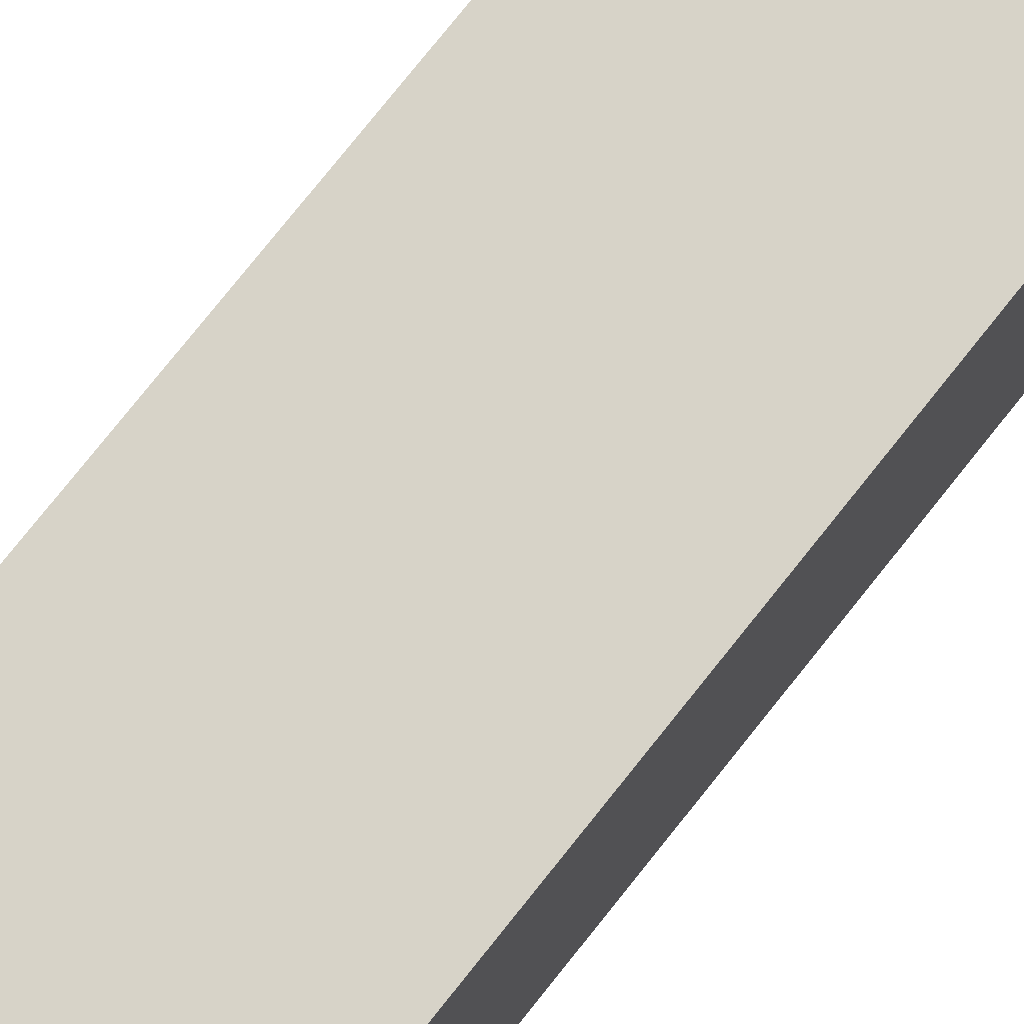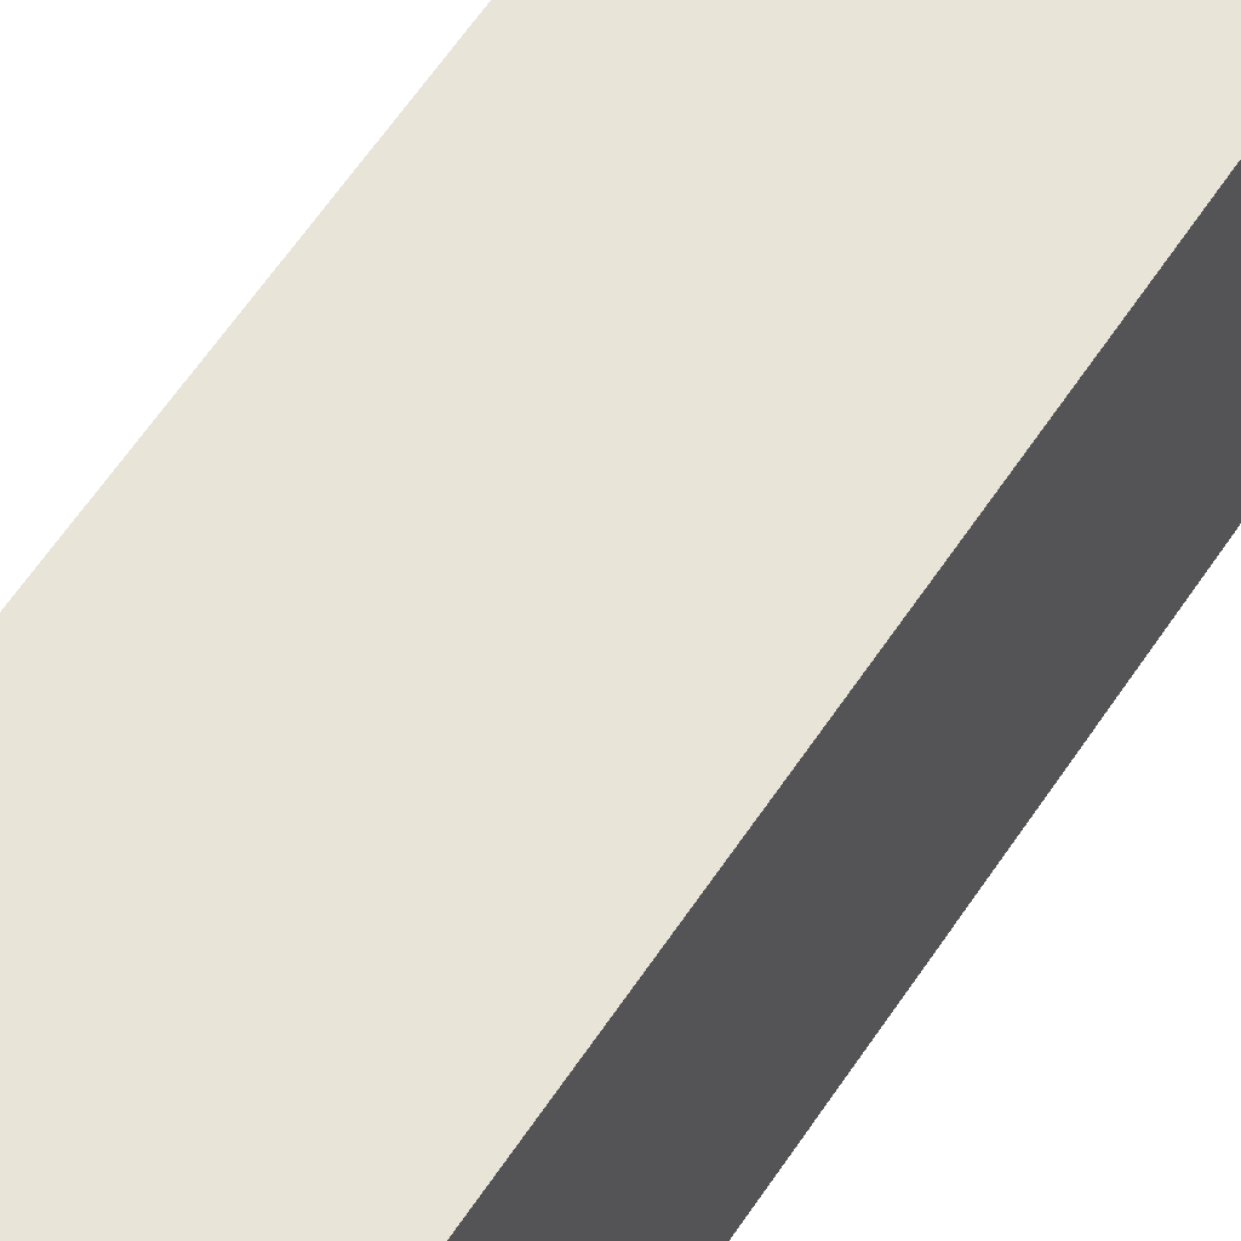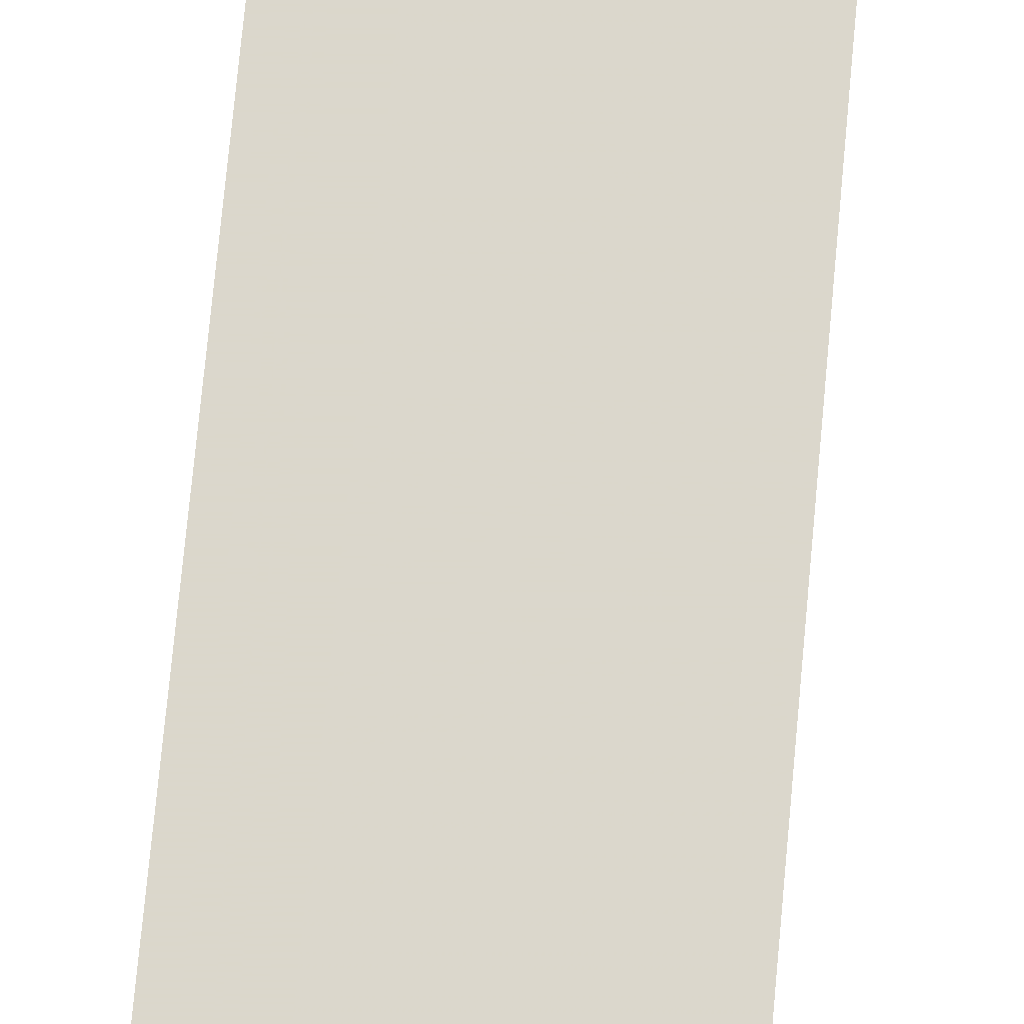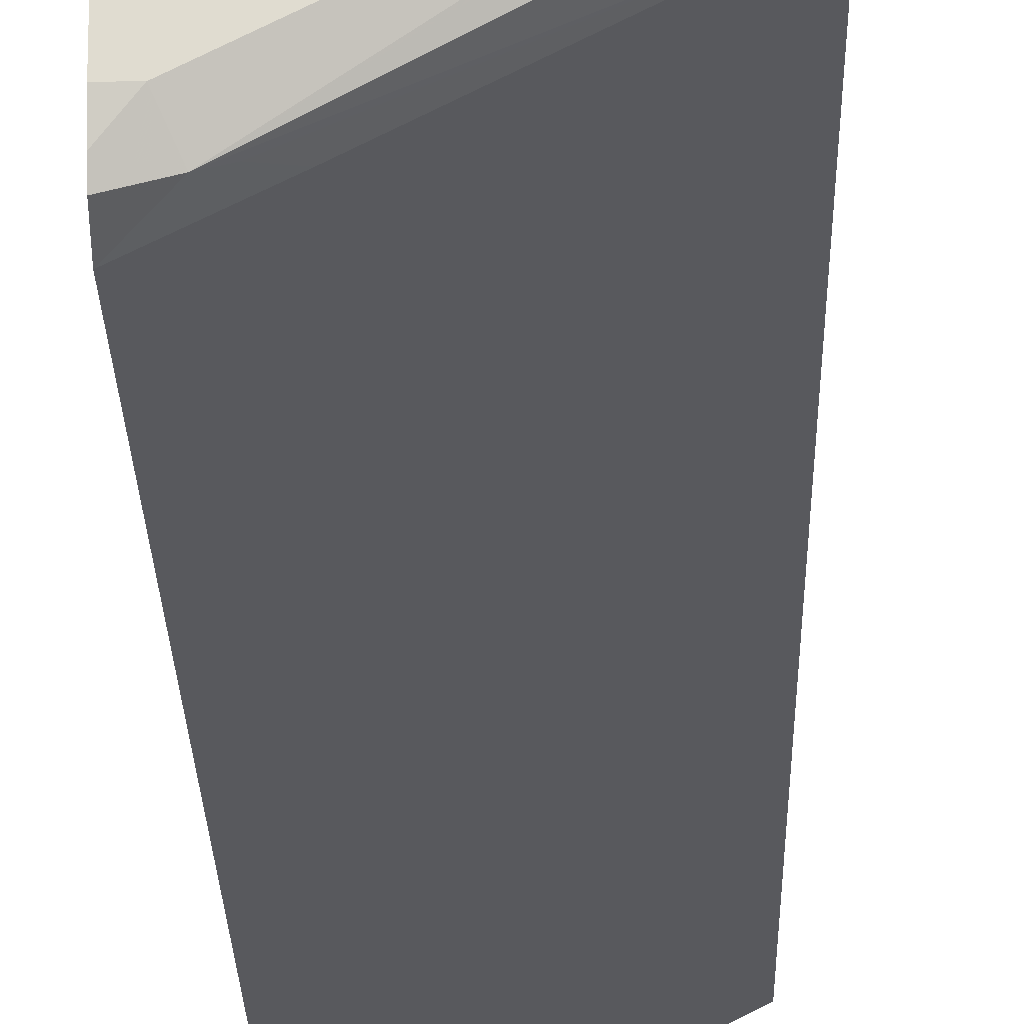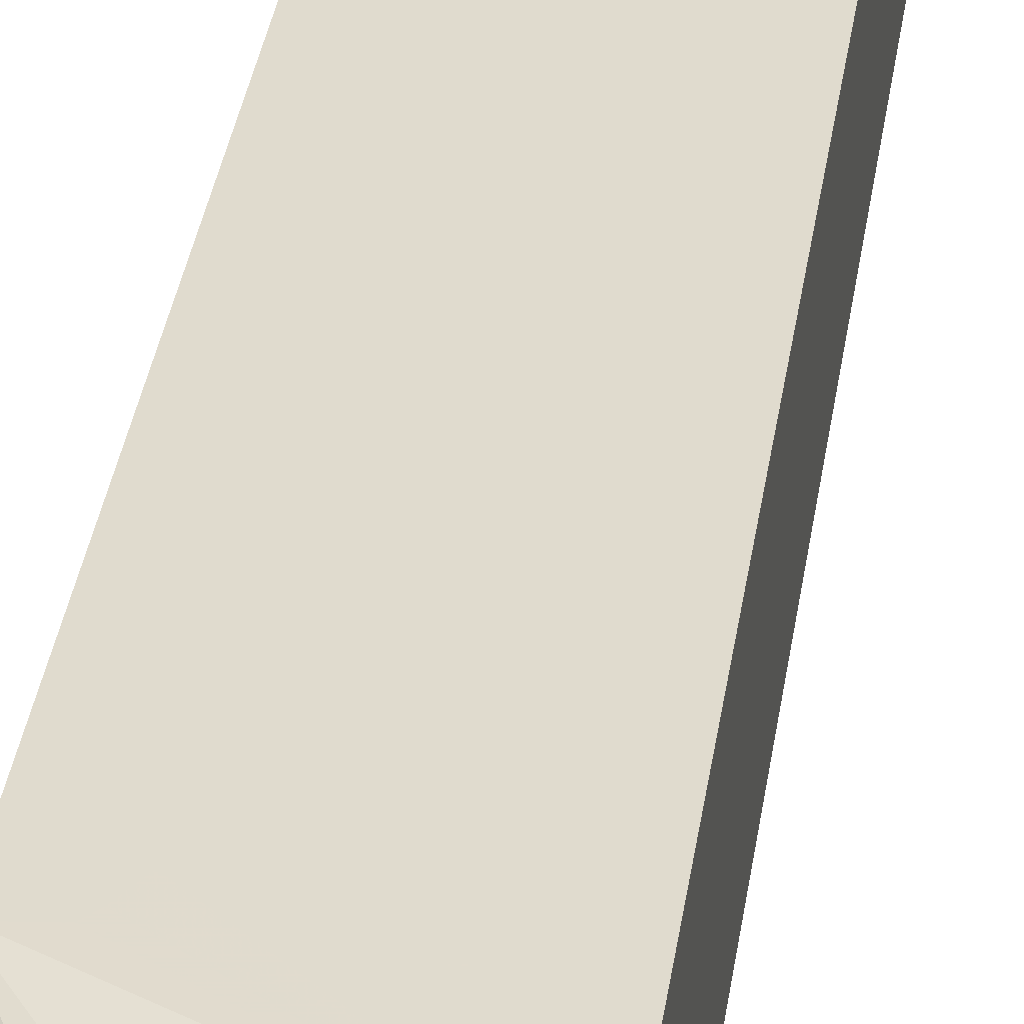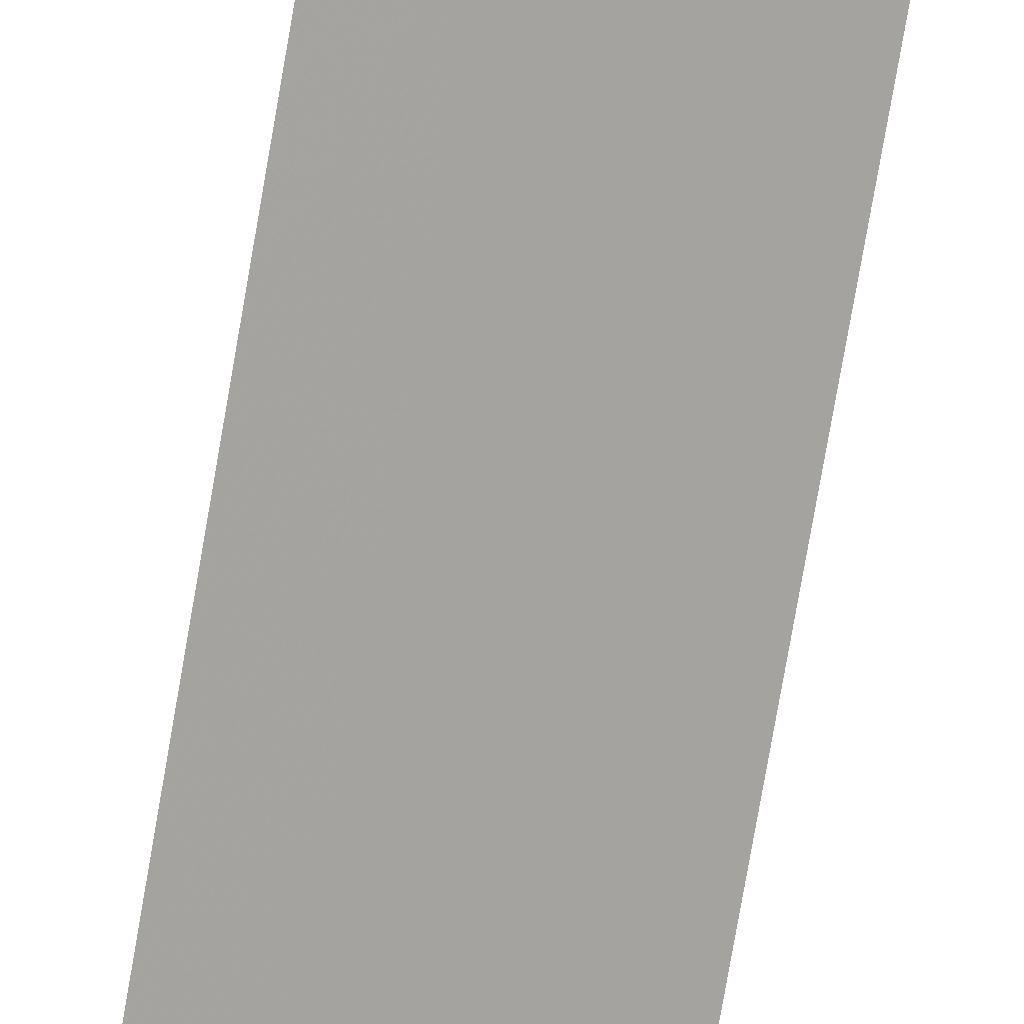
<metadata>
{"format":"obj","ext":"obj","renderer":"f3d","projection":"perspective","resolution":1024,"background":"white","views":[{"elev":76.8,"azim":38.5,"up":"+Z"},{"elev":60.1,"azim":33.2,"up":"+Z"},{"elev":73.4,"azim":-174.7,"up":"+Z"},{"elev":-20.6,"azim":-179.0,"up":"+Z"},{"elev":33.7,"azim":-172.1,"up":"+Z"},{"elev":-79.1,"azim":170.1,"up":"+Z"}]}
</metadata>
<code>
v 0.2523 -0.3092 0.3882
v 0.2648 -0.3092 0.3882
v 0.2253 -0.2946 0.3882
v 0.06631 -0.4045 0.388
v 0.1872 -0.4045 0.3744
v 0.2295 -0.4045 0.3532
v 0.2648 -0.4045 0.3356
v 0.2648 0.5251 0.3882
v 0.2149 -0.2842 0.3882
v 0.06631 -0.4045 0.2496
v 0.06631 0.6239 0.388
v 0.2648 -0.4045 0.1484
v 0.2648 0.6391 0.3356
v 0.2028 0.6395 0.3666
v 0.1872 0.6239 0.3744
v 0.2496 0.5251 0.3882
v 0.2149 0.4956 0.3882
v 0.2087 -0.4045 0.1764
v 0.06631 0.6239 0.2496
v 0.2258 0.5146 0.3882
v 0.2325 0.5229 0.3882
v 0.2357 0.5234 0.3882
v 0.06631 0.647 0.3765
v 0.2503 -0.4045 0.1556
v 0.2648 0.6239 0.1484
v 0.2648 0.6396 0.3353
v 0.2184 0.6473 0.3471
v 0.1872 0.6447 0.364
v 0.208 0.6239 0.1768
v 0.06631 0.6447 0.26
v 0.2392 0.6447 0.1664
v 0.2262 0.6395 0.1716
v 0.06631 0.6483 0.3738
v 0.2648 0.6464 0.1593
v 0.2648 0.6459 0.3245
v 0.2648 0.6513 0.3139
v 0.1872 0.6551 0.3432
v 0.06631 0.6532 0.2769
v 0.06631 0.6551 0.2808
v 0.2496 0.6551 0.1872
v 0.2648 0.6508 0.1698
v 0.06631 0.6551 0.3432
v 0.2648 0.6551 0.2967
v 0.2496 0.6551 0.312
v 0.2648 0.6551 0.1872
f 14 28 23
f 19 32 29
f 19 31 32
f 19 30 31
f 18 25 24
f 18 29 25
f 18 19 29
f 14 27 28
f 11 15 14
f 13 26 14
f 12 24 25
f 11 14 23
f 23 28 33
f 11 22 16
f 11 21 22
f 11 20 21
f 11 17 20
f 10 19 18
f 14 26 27
f 25 29 32
f 27 36 37
f 25 31 34
f 8 11 16
f 37 39 42
f 37 40 39
f 37 45 40
f 37 43 45
f 37 44 43
f 36 44 37
f 36 43 44
f 25 32 31
f 33 37 42
f 31 40 41
f 31 39 40
f 31 38 39
f 40 45 41
f 28 37 33
f 27 37 28
f 27 35 36
f 26 35 27
f 31 41 34
f 8 15 11
f 30 38 31
f 8 13 14
f 2 41 45
f 2 34 41
f 2 25 34
f 2 12 25
f 2 7 12
f 2 6 7
f 2 5 6
f 2 4 5
f 2 45 43
f 1 4 2
f 1 17 9
f 1 20 17
f 1 21 20
f 1 22 21
f 1 16 22
f 1 8 16
f 1 2 8
f 8 14 15
f 1 9 3
f 2 43 36
f 1 3 4
f 2 35 26
f 2 36 35
f 4 19 10
f 4 30 19
f 4 38 30
f 4 39 38
f 4 42 39
f 4 23 33
f 4 11 23
f 4 17 11
f 4 33 42
f 4 6 5
f 4 7 6
f 4 12 7
f 4 24 12
f 4 18 24
f 4 10 18
f 3 9 4
f 2 13 8
f 4 9 17
f 2 26 13

</code>
